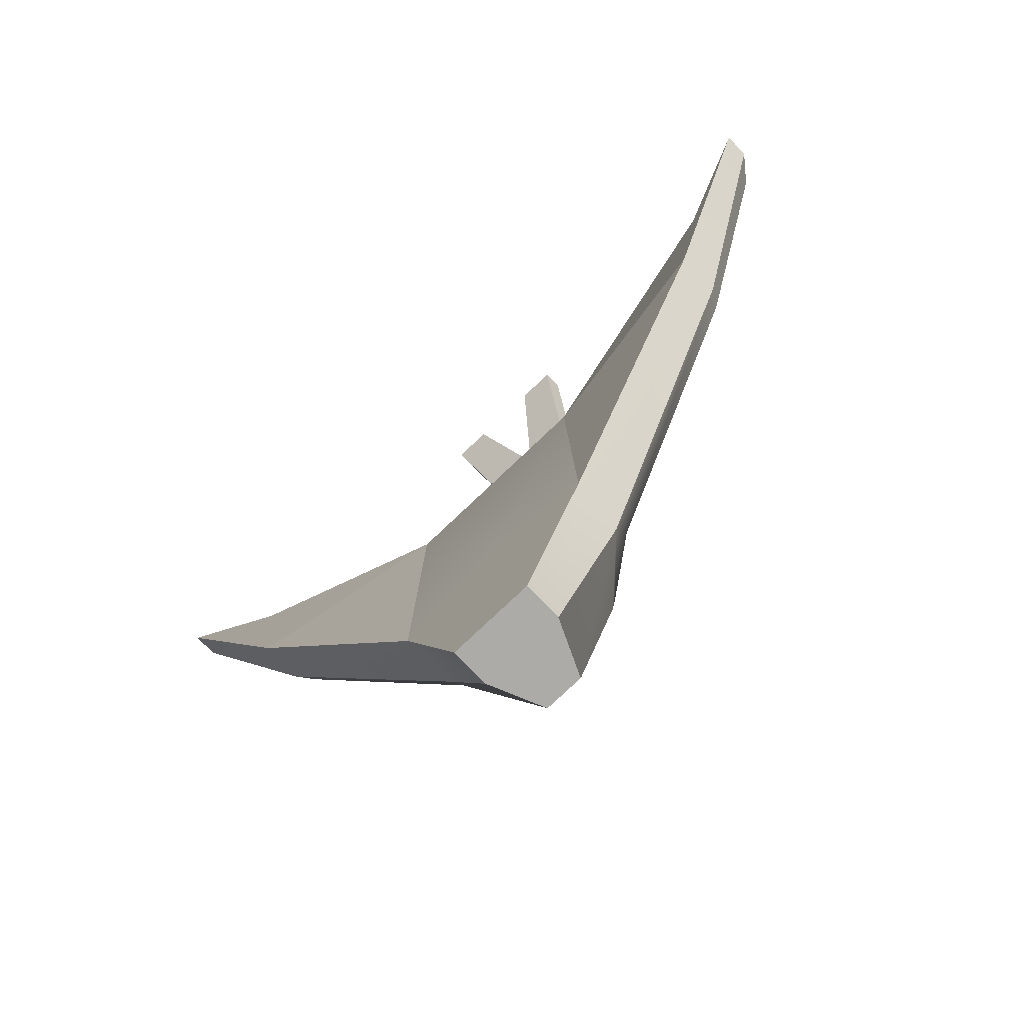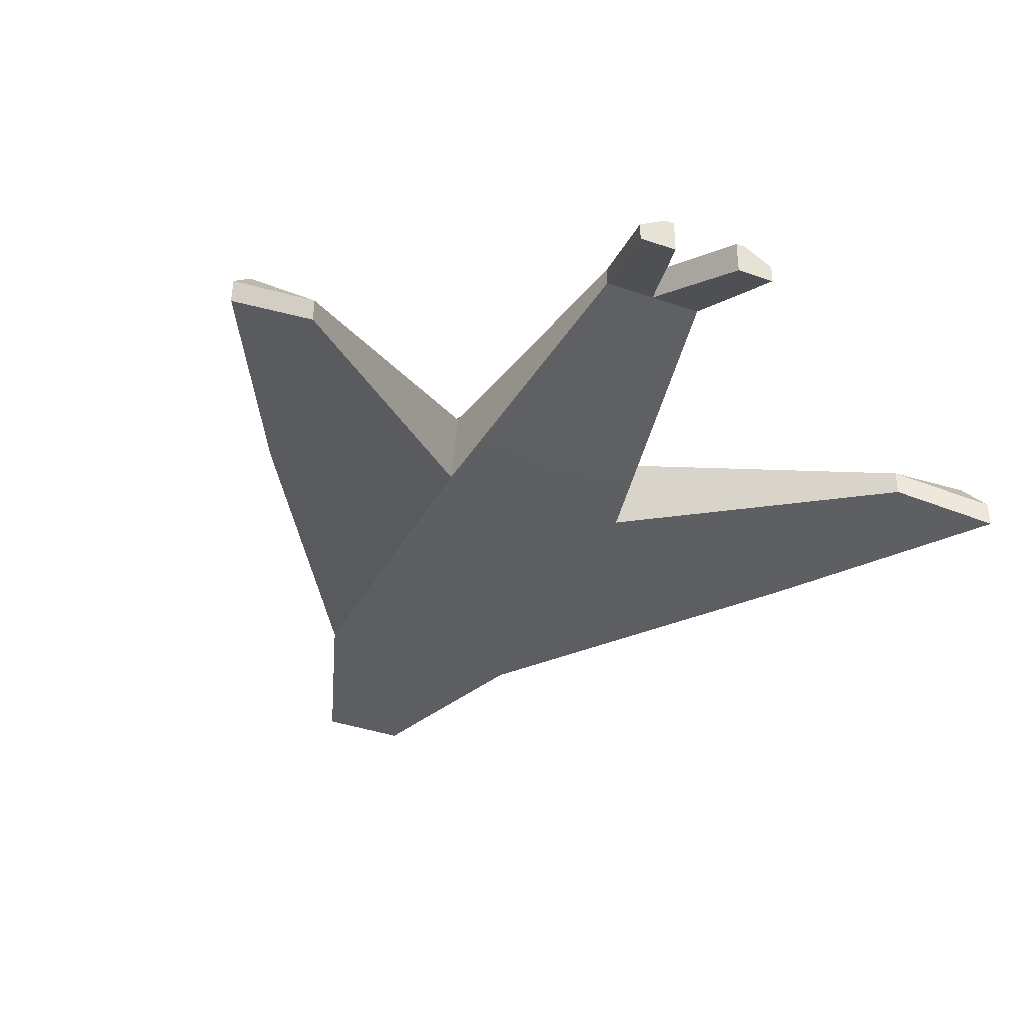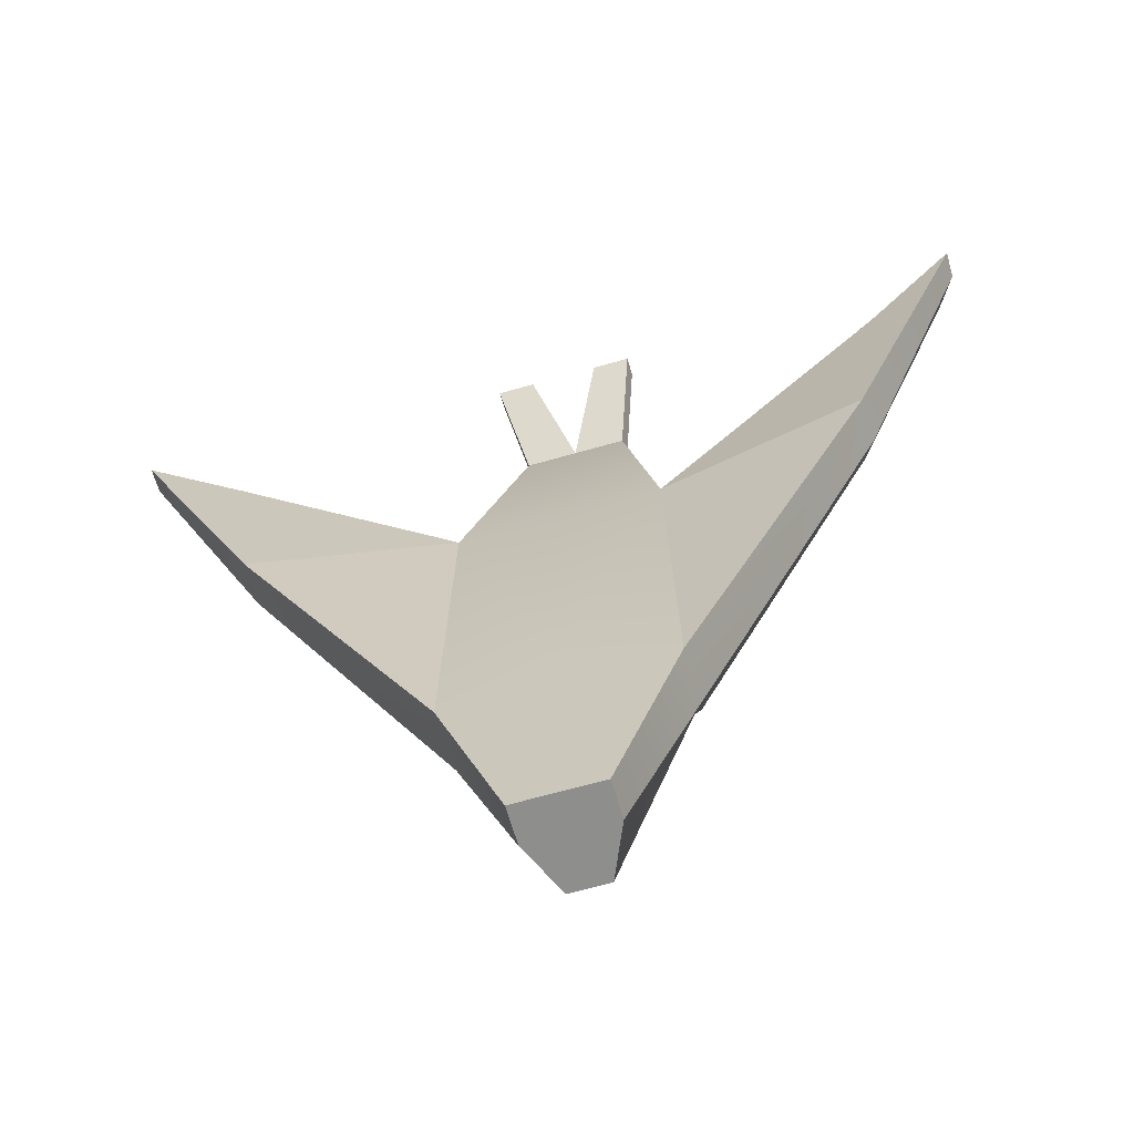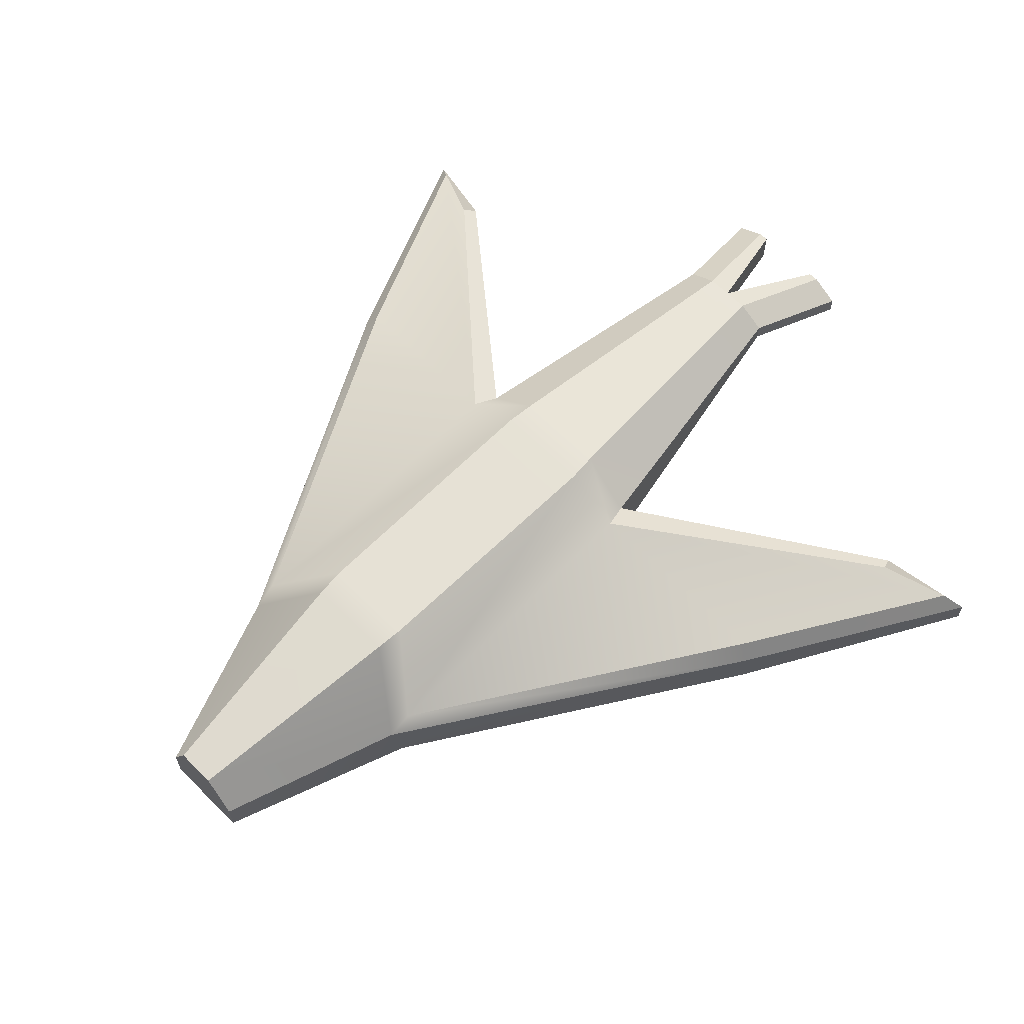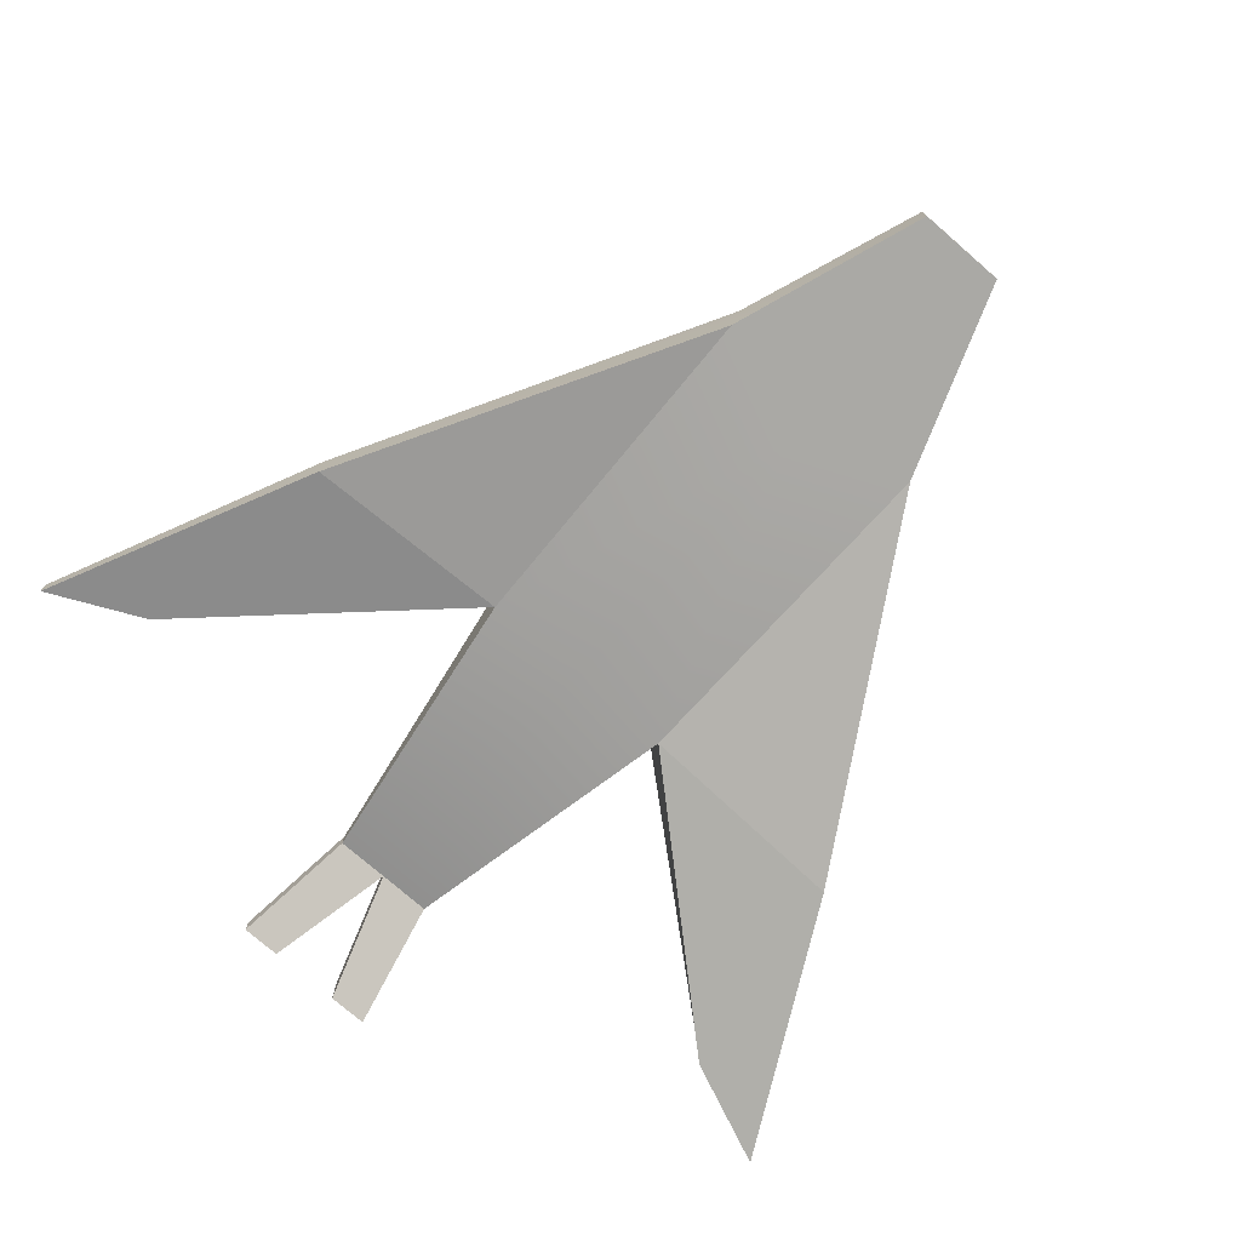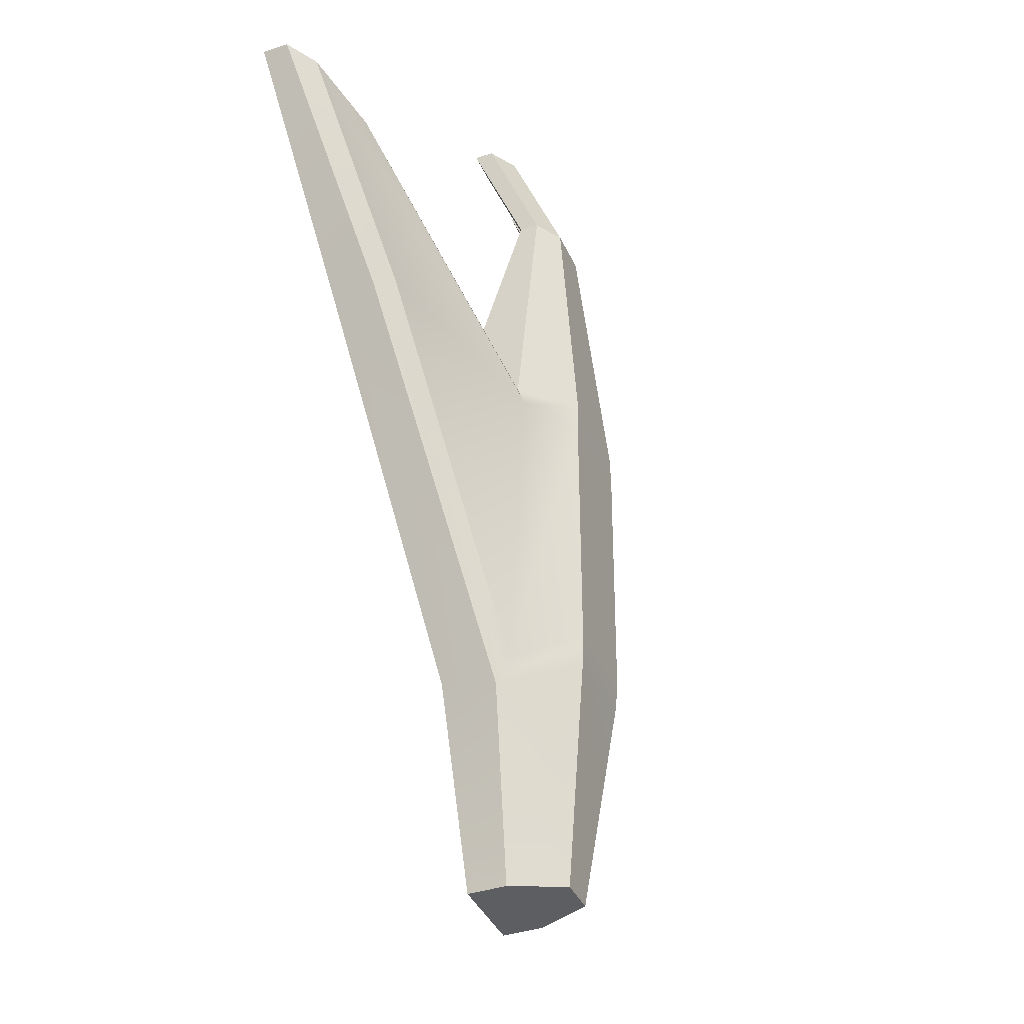
<metadata>
{"format":"obj","ext":"obj","renderer":"f3d","projection":"perspective","resolution":1024,"background":"white","views":[{"elev":-76.4,"azim":43.6,"up":"+Z"},{"elev":-37.3,"azim":-24.2,"up":"+Y"},{"elev":-64.9,"azim":16.2,"up":"+Z"},{"elev":64.0,"azim":-134.9,"up":"+Y"},{"elev":-75.4,"azim":139.0,"up":"+Y"},{"elev":-38.2,"azim":112.3,"up":"+Z"}]}
</metadata>
<code>
g default
v -0.3119 0.1464 1.75
v -0.3119 0.03277 1.75
v -0.6577 -0.3189 -2.045
v -0.6051 -0.3189 -0
v -2.019 -0.5 1.261
v -2.57 -0.7216 1.454
v -1.843 -0.5335 -0
v -0.1426 0.2473 1.75
v -0.2573 -0.3189 -3.171
v -0.2573 -0.08829 -3.171
v -0.1176 0.2275 -3.171
v -0 0.2473 1.75
v -0 0.1464 1.75
v -0 0.03277 1.75
v 0 -0.3189 0
v 0 -0.3189 -1.75
v 0 -0.3189 -3.171
v 0 -0.08829 -3.171
v 0 0.2275 -3.171
v -0.639 0.1832 -0.08711
v -0.5932 0.121 0.07103
v -2.019 -0.3467 1.261
v -2.05 -0.2767 1.174
v -0.6473 0.08901 -1.958
v -0.6393 0.003386 -2.102
v -1.779 -0.1614 0.04102
v -1.847 -0.2702 -0.000699
v -2.569 -0.5677 1.454
v -2.447 -0.4256 1.366
v -0.2961 0.3992 -0.08714
v -0.2802 0.3992 0.08438
v -0.269 0.3878 -1.834
v -0.2843 0.3992 -1.663
v 0 0.3992 -0.08719
v -0 0.3992 0.085
v 0 0.3874 -1.836
v 0 0.3992 -1.663
v -0.2099 -0.1327 2.431
v -0.4392 -0.1327 2.431
v -0.2099 -0.03185 2.431
v -0.2699 -0.03185 2.431
v -0.4392 -0.2463 2.431
v -0.2099 -0.2463 2.431
v 0.3119 0.1464 1.75
v 0.3119 0.03277 1.75
v 0.6577 -0.3189 -2.045
v 0.6051 -0.3189 0
v 2.019 -0.5 1.261
v 2.57 -0.7216 1.454
v 1.843 -0.5335 0
v 0.1426 0.2473 1.75
v 0.2573 -0.3189 -3.171
v 0.2573 -0.08829 -3.171
v 0.1176 0.2275 -3.171
v 0.639 0.1832 -0.08711
v 0.5932 0.121 0.07103
v 2.019 -0.3467 1.261
v 2.05 -0.2767 1.174
v 0.6473 0.08901 -1.958
v 0.6393 0.003386 -2.102
v 1.779 -0.1614 0.04102
v 1.847 -0.2702 -0.000699
v 2.569 -0.5677 1.454
v 2.447 -0.4256 1.366
v 0.2961 0.3992 -0.08714
v 0.2802 0.3992 0.08438
v 0.269 0.3878 -1.834
v 0.2843 0.3992 -1.663
v 0.2099 -0.1327 2.431
v 0.4392 -0.1327 2.431
v 0.2099 -0.03185 2.431
v 0.2699 -0.03185 2.431
v 0.4392 -0.2463 2.431
v 0.2099 -0.2463 2.431
g thing:RoadKillOut
f 7 4 5 6
f 3 4 7
f 39 38 40 41
f 42 43 38 39
f 2 4 15 14
f 16 15 4 3
f 17 16 3 9
f 18 17 9 10
f 19 18 10 11
f 20 21 31 30
f 21 20 23 22
f 22 23 29 28
f 24 25 27 26
f 25 24 33 32
f 26 27 28 29
f 30 31 35 34
f 32 33 37 36
f 1 21 4 2
f 5 22 28 6
f 4 21 22 5
f 20 26 29 23
f 27 7 6 28
f 20 24 26
f 25 3 7 27
f 21 1 8 31
f 24 20 30 33
f 3 25 10 9
f 25 32 11 10
f 12 35 31 8
f 32 36 19 11
f 30 34 37 33
f 13 12 40 38
f 12 8 41 40
f 8 1 39 41
f 2 14 43 42
f 14 13 38 43
f 1 2 42 39
f 50 49 48 47
f 46 50 47
f 70 72 71 69
f 73 70 69 74
f 45 14 15 47
f 16 46 47 15
f 17 52 46 16
f 18 53 52 17
f 19 54 53 18
f 55 65 66 56
f 56 57 58 55
f 57 63 64 58
f 59 61 62 60
f 60 67 68 59
f 61 64 63 62
f 65 34 35 66
f 67 36 37 68
f 44 45 47 56
f 48 49 63 57
f 47 48 57 56
f 55 58 64 61
f 62 63 49 50
f 55 61 59
f 60 62 50 46
f 56 66 51 44
f 59 68 65 55
f 46 52 53 60
f 60 53 54 67
f 12 51 66 35
f 67 54 19 36
f 65 68 37 34
f 13 69 71 12
f 12 71 72 51
f 51 72 70 44
f 45 73 74 14
f 14 74 69 13
f 44 70 73 45

</code>
